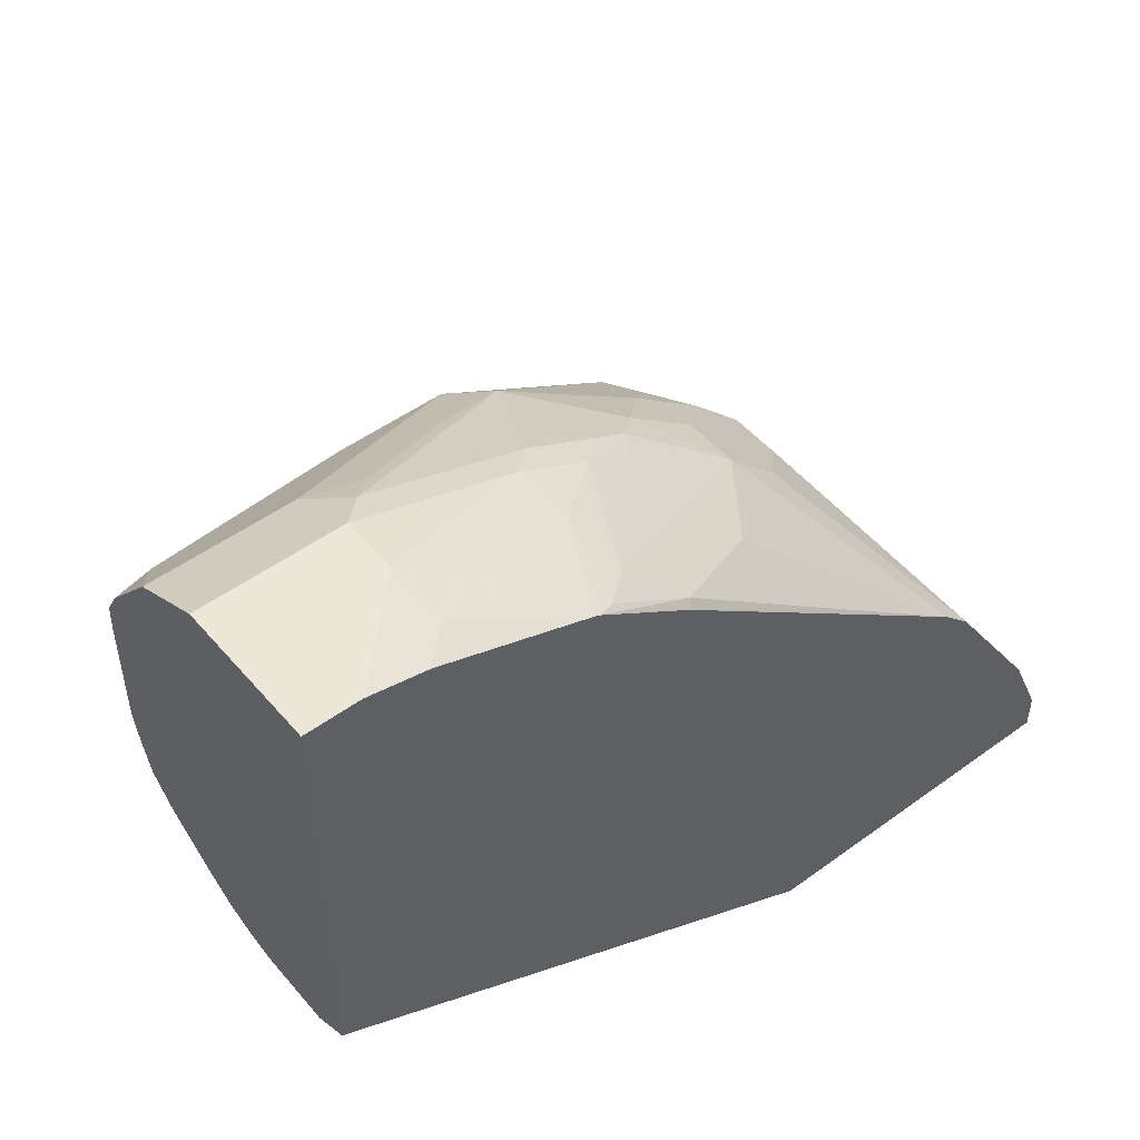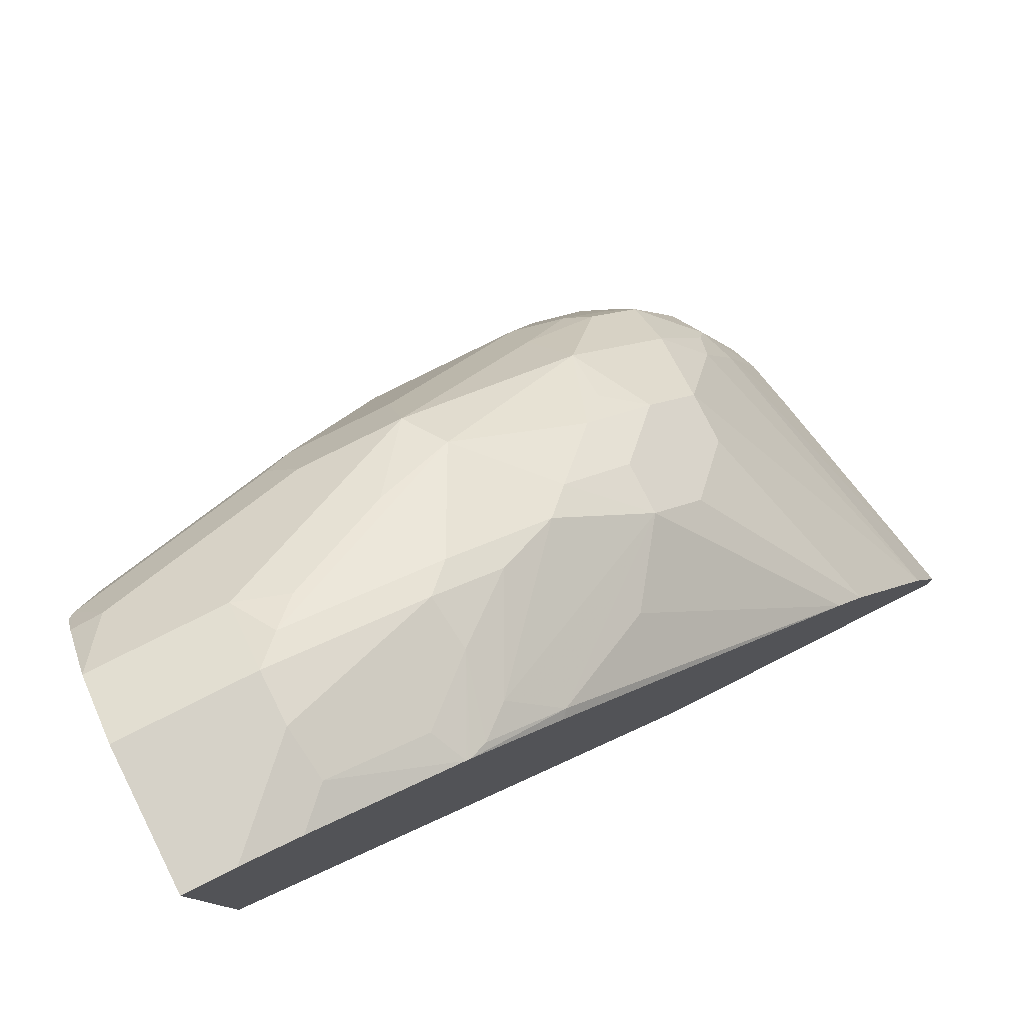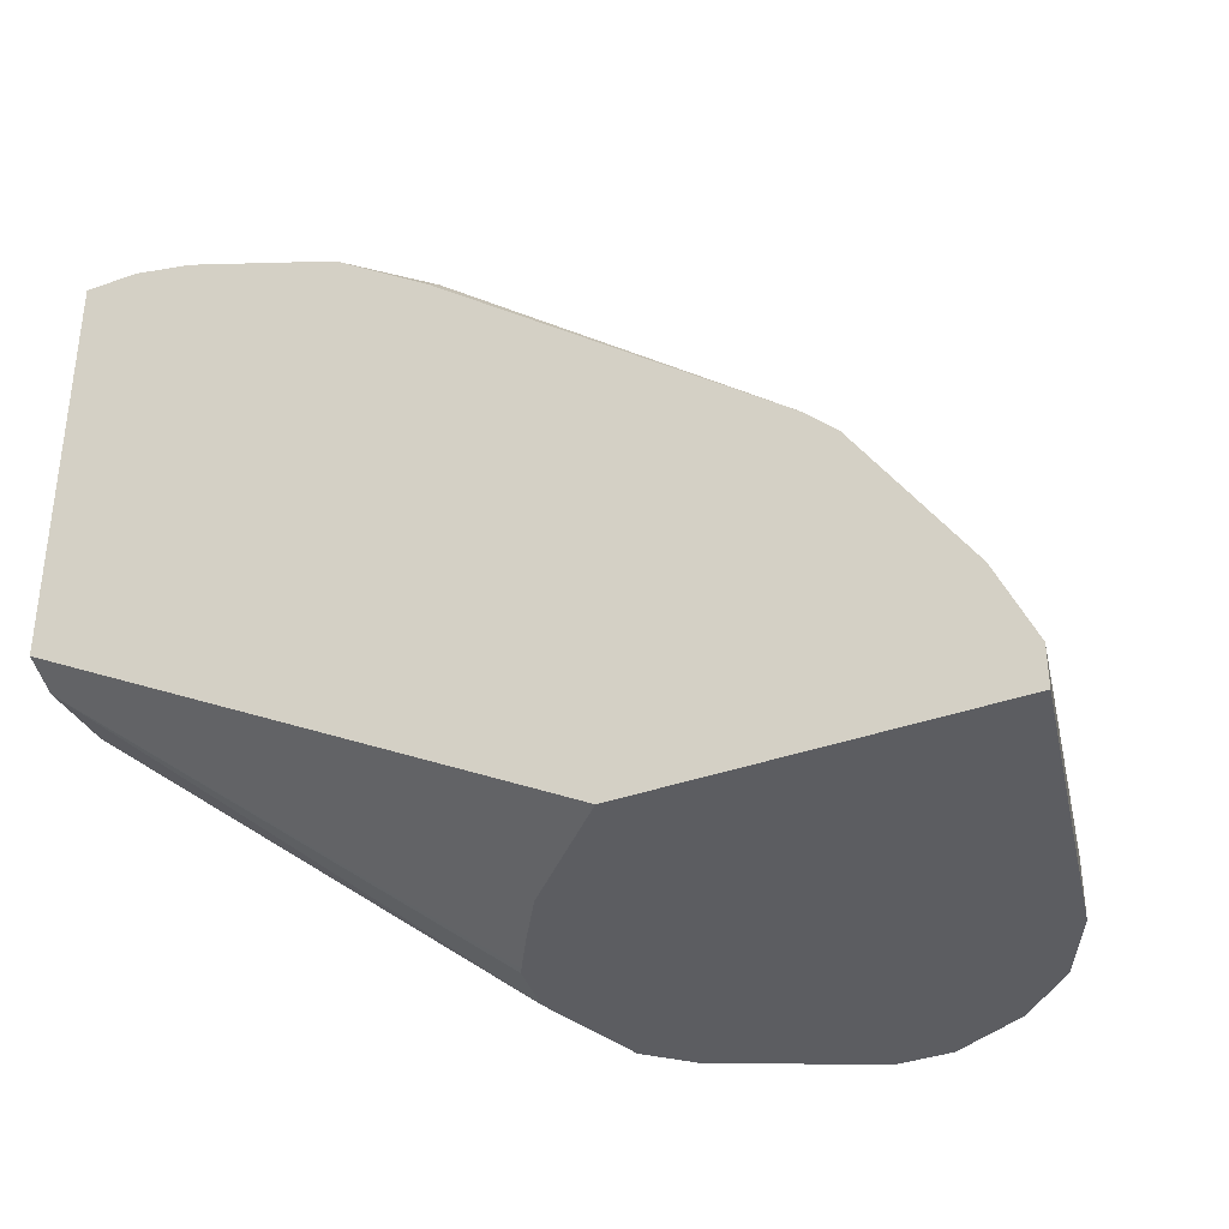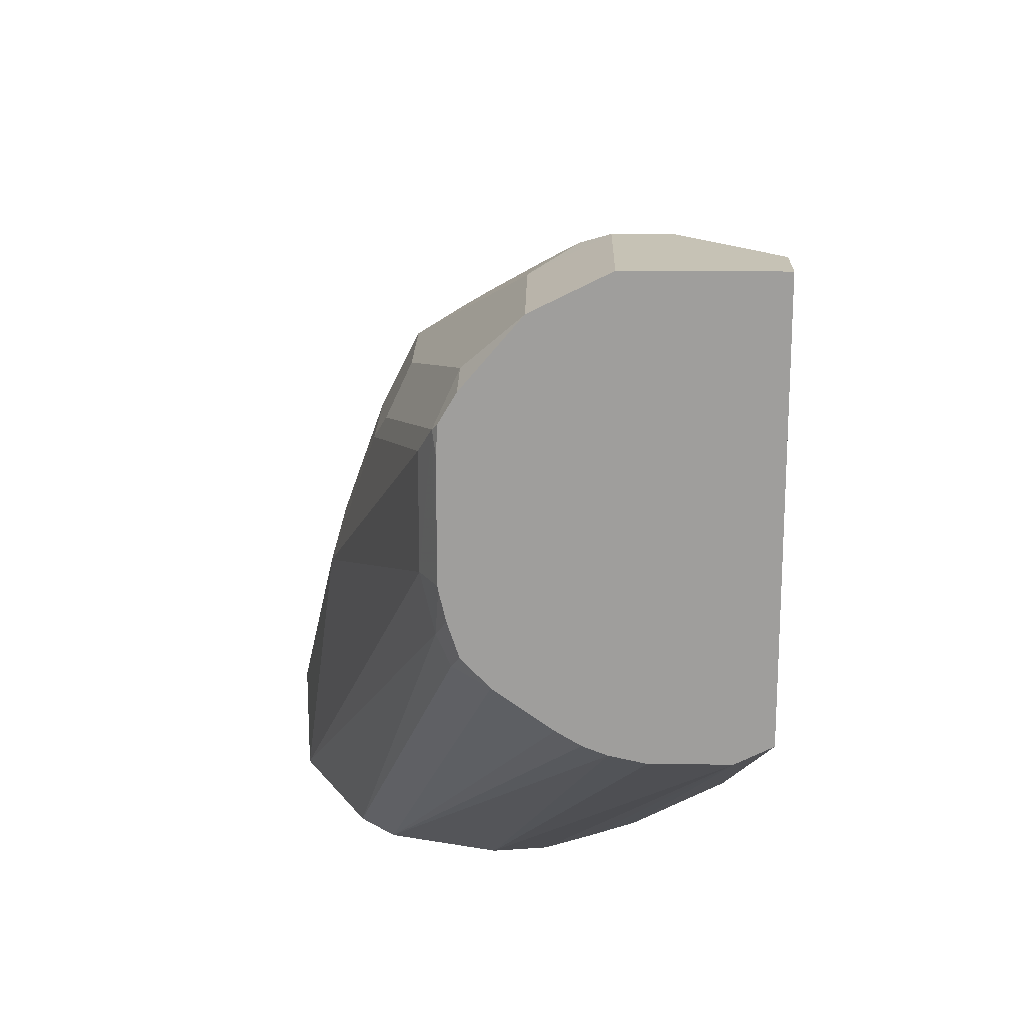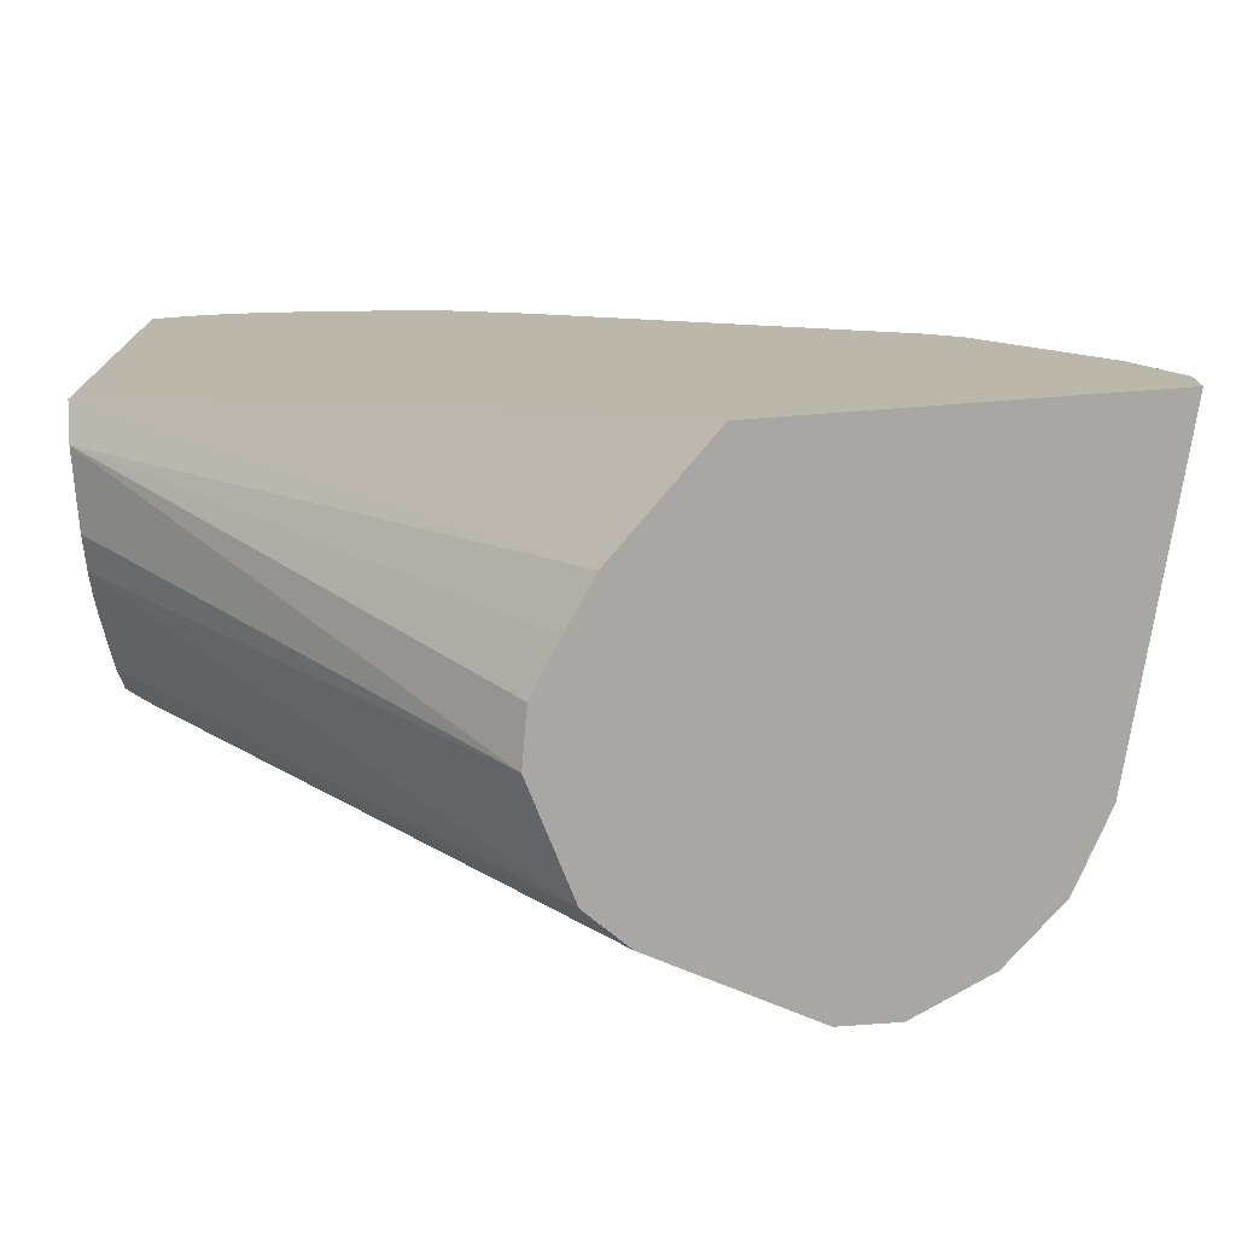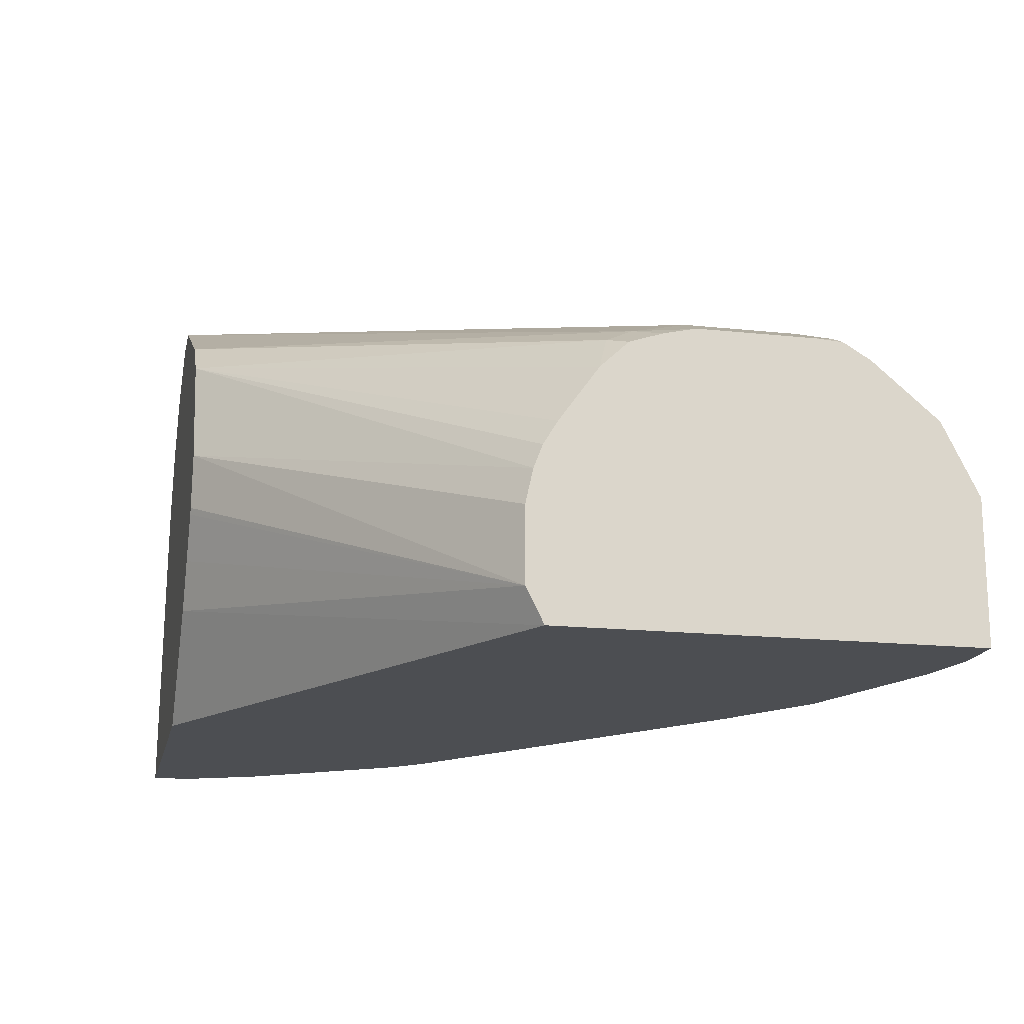
<metadata>
{"format":"obj","ext":"obj","renderer":"f3d","projection":"perspective","resolution":1024,"background":"white","views":[{"elev":49.7,"azim":-38.8,"up":"+Z"},{"elev":78.4,"azim":-26.7,"up":"+Z"},{"elev":-36.3,"azim":25.2,"up":"+Z"},{"elev":18.9,"azim":-88.9,"up":"+Z"},{"elev":-74.8,"azim":4.2,"up":"+Z"},{"elev":-16.8,"azim":-102.2,"up":"+Y"}]}
</metadata>
<code>
v 0.3358 0.7707 0.08256
v 0.3094 0.8869 0.08256
v 0.3094 0.887 0.1032
v 0.3358 0.7707 0.09736
v 0.208 0.7707 0.08256
v 0.3094 0.8871 0.08256
v 0.3025 0.9007 0.11
v 0.3042 0.887 0.1264
v 0.3094 0.8663 0.1238
v 0.2888 0.887 0.165
v 0.3226 0.7707 0.1275
v 0.1702 0.8096 0.08256
v 0.007746 0.7707 0.1923
v 0.2991 0.9076 0.08256
v 0.2957 0.9145 0.09628
v 0.2819 0.9214 0.1307
v 0.2991 0.8973 0.1289
v 0.2819 0.9007 0.1719
v 0.275 0.887 0.1925
v 0.2544 0.8663 0.2338
v 0.2544 0.8457 0.2338
v 0.2843 0.7707 0.1865
v 0.007746 0.7839 0.1857
v 0.1589 0.8271 0.08256
v 0.007746 0.7707 0.3507
v 0.2957 0.9145 0.08256
v 0.275 0.9351 0.09628
v 0.2613 0.942 0.11
v 0.2785 0.9179 0.1496
v 0.2578 0.9179 0.1908
v 0.2578 0.8973 0.2114
v 0.2785 0.8973 0.1805
v 0.2338 0.8663 0.2544
v 0.2338 0.8251 0.2544
v 0.2131 0.8251 0.275
v 0.2727 0.7707 0.1981
v 0.007746 0.8122 0.1857
v 0.1444 0.8663 0.08256
v 0.1476 0.8457 0.08256
v 0.149 0.8434 0.08256
v 0.007746 0.8251 0.3507
v 0.02808 0.7707 0.3507
v 0.275 0.9351 0.08256
v 0.2681 0.9386 0.08256
v 0.2476 0.9488 0.08256
v 0.2475 0.9488 0.1032
v 0.2475 0.9437 0.1264
v 0.2578 0.9385 0.1289
v 0.2475 0.9231 0.1882
v 0.2372 0.9179 0.2114
v 0.2166 0.8973 0.2527
v 0.2166 0.8767 0.263
v 0.2063 0.8663 0.2759
v 0.2131 0.8457 0.275
v 0.1908 0.7942 0.2785
v 0.1856 0.8457 0.2965
v 0.1753 0.8354 0.3042
v 0.1307 0.7839 0.3163
v 0.1496 0.7735 0.2991
v 0.1474 0.7707 0.2976
v 0.007746 0.8251 0.1885
v 0.1573 0.9076 0.08256
v 0.0619 0.8251 0.3507
v 0.007746 0.8389 0.3438
v 0.04292 0.7707 0.3474
v 0.0619 0.8045 0.3507
v 0.2475 0.9488 0.08256
v 0.2269 0.9488 0.1238
v 0.2269 0.9231 0.2089
v 0.2063 0.9145 0.2338
v 0.1444 0.8939 0.2957
v 0.1547 0.8767 0.3042
v 0.1341 0.8354 0.3249
v 0.1513 0.8251 0.3163
v 0.1264 0.8045 0.3249
v 0.1186 0.7735 0.3197
v 0.1114 0.7707 0.3226
v 0.007746 0.8338 0.1919
v 0.007746 0.8426 0.1972
v 0.007746 0.8635 0.2122
v 0.01549 0.8767 0.2166
v 0.1719 0.9214 0.08256
v 0.1238 0.8251 0.33
v 0.07221 0.8354 0.3455
v 0.0619 0.8389 0.3438
v 0.007746 0.8526 0.3369
v 0.05127 0.7707 0.3455
v 0.06447 0.7839 0.3455
v 0.1032 0.7839 0.33
v 0.2269 0.9488 0.08256
v 0.2063 0.9282 0.2063
v 0.1444 0.9282 0.2063
v 0.1444 0.9076 0.2682
v 0.1032 0.8939 0.2957
v 0.0619 0.8526 0.3369
v 0.08252 0.8457 0.3378
v 0.1238 0.8663 0.3171
v 0.1135 0.8561 0.3249
v 0.1098 0.7707 0.3234
v 0.1103 0.7707 0.3232
v 0.007746 0.8736 0.2228
v 0.01806 0.8818 0.2269
v 0.02066 0.8732 0.3163
v 0.007746 0.8738 0.312
v 0.02066 0.887 0.2475
v 0.08252 0.9076 0.2269
v 0.08252 0.9076 0.2475
v 0.1032 0.9076 0.2682
v 0.09283 0.9024 0.2785
v 0.01032 0.8818 0.2991
v 0.007746 0.8749 0.2269
v 0.007746 0.8777 0.2352
v 0.007746 0.8802 0.246
v 0.007746 0.8799 0.3017
v 0.007746 0.8805 0.2475
v 0.02066 0.887 0.2888
v 0.007746 0.8805 0.2913
f 56 73 57
f 62 79 80
f 57 74 58
f 58 75 76
f 58 76 59
f 58 74 75
f 59 76 77
f 59 77 60
f 61 78 62
f 57 73 74
f 62 78 79
f 62 80 81
f 66 89 83
f 63 83 73
f 63 73 84
f 63 84 85
f 63 66 83
f 64 85 95
f 64 95 86
f 65 87 88
f 65 88 66
f 66 88 89
f 56 72 73
f 68 90 92
f 62 81 82
f 53 72 56
f 33 56 54
f 51 71 72
f 33 53 56
f 68 92 91
f 35 55 36
f 35 54 56
f 35 56 57
f 35 57 58
f 35 58 59
f 35 59 55
f 36 55 59
f 37 61 38
f 38 61 62
f 41 63 85
f 41 85 64
f 42 65 66
f 45 67 46
f 46 67 90
f 46 90 68
f 46 68 47
f 47 68 91
f 47 91 69
f 47 69 49
f 50 69 70
f 50 70 51
f 51 53 52
f 51 70 71
f 51 72 53
f 69 91 70
f 108 116 110
f 71 93 108
f 90 106 92
f 91 92 108
f 91 108 93
f 92 106 107
f 92 107 108
f 94 108 109
f 94 109 110
f 94 110 103
f 96 98 97
f 101 111 102
f 102 111 112
f 102 112 113
f 102 113 105
f 103 110 104
f 104 110 114
f 105 113 115
f 105 115 110
f 105 110 116
f 105 116 107
f 105 107 106
f 107 116 108
f 33 52 53
f 108 110 109
f 110 115 117
f 110 117 114
f 90 105 106
f 90 102 105
f 88 99 89
f 87 99 88
f 71 108 94
f 71 94 86
f 71 86 95
f 71 95 96
f 71 96 97
f 71 97 72
f 71 91 93
f 72 97 98
f 72 98 73
f 73 98 84
f 73 83 74
f 74 83 75
f 70 91 71
f 75 83 89
f 75 99 100
f 75 100 77
f 75 77 76
f 80 101 81
f 81 101 102
f 81 102 82
f 82 102 90
f 84 96 95
f 84 95 85
f 84 98 96
f 86 103 104
f 86 94 103
f 75 89 99
f 33 51 52
f 36 59 60
f 31 50 51
f 1 14 6
f 1 6 2
f 2 6 3
f 3 6 7
f 3 7 8
f 3 8 9
f 3 9 4
f 4 9 10
f 4 10 11
f 5 13 12
f 6 14 7
f 7 14 15
f 7 15 16
f 7 16 29
f 7 29 17
f 7 17 8
f 8 17 18
f 8 18 10
f 8 10 9
f 10 18 19
f 10 19 11
f 11 19 20
f 11 20 21
f 11 21 22
f 12 13 23
f 1 26 14
f 12 23 24
f 1 43 26
f 1 45 44
f 31 51 33
f 1 2 3
f 1 3 4
f 1 4 11
f 1 11 22
f 1 22 36
f 1 36 60
f 1 60 77
f 1 77 100
f 1 100 99
f 1 99 87
f 1 87 65
f 1 65 42
f 1 42 25
f 1 25 13
f 1 13 5
f 1 5 12
f 1 12 24
f 1 24 40
f 1 40 39
f 1 39 38
f 1 38 62
f 1 62 82
f 1 82 90
f 1 90 67
f 1 44 43
f 13 25 41
f 1 67 45
f 13 64 86
f 20 54 35
f 20 35 34
f 20 34 21
f 21 34 22
f 22 34 35
f 22 35 36
f 23 37 38
f 23 38 39
f 23 39 40
f 23 40 24
f 25 42 66
f 25 63 41
f 27 43 44
f 27 44 45
f 27 45 46
f 27 46 28
f 28 46 47
f 28 47 48
f 29 48 30
f 30 48 47
f 30 47 49
f 30 49 69
f 30 69 50
f 13 41 64
f 30 50 31
f 20 33 54
f 20 31 33
f 25 66 63
f 19 32 31
f 13 86 104
f 13 104 114
f 19 31 20
f 13 114 117
f 13 117 115
f 13 115 113
f 13 113 112
f 13 112 111
f 13 111 101
f 13 80 79
f 13 79 78
f 13 78 61
f 13 61 37
f 13 37 23
f 13 101 80
f 14 26 15
f 18 31 32
f 18 30 31
f 18 29 30
f 18 32 19
f 16 48 29
f 17 29 18
f 16 27 28
f 15 27 16
f 15 43 27
f 15 26 43
f 16 28 48

</code>
